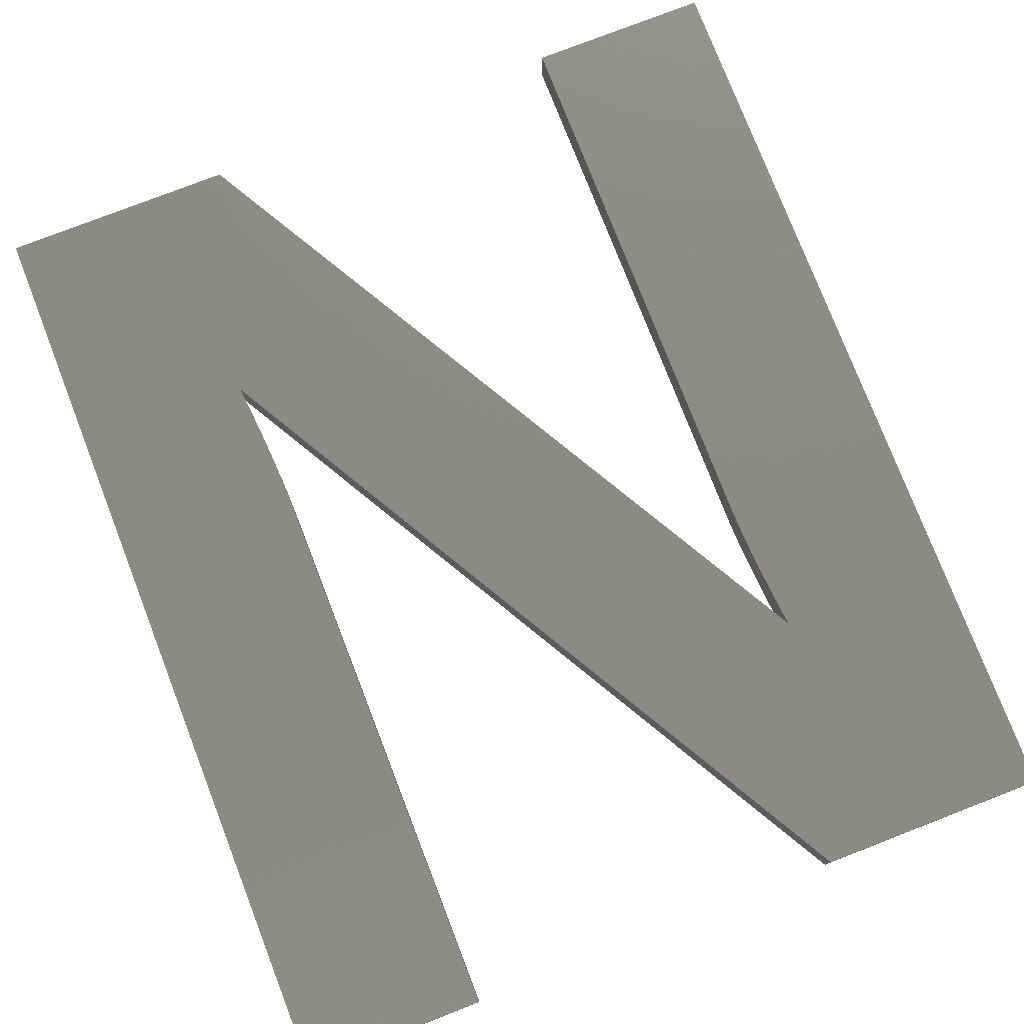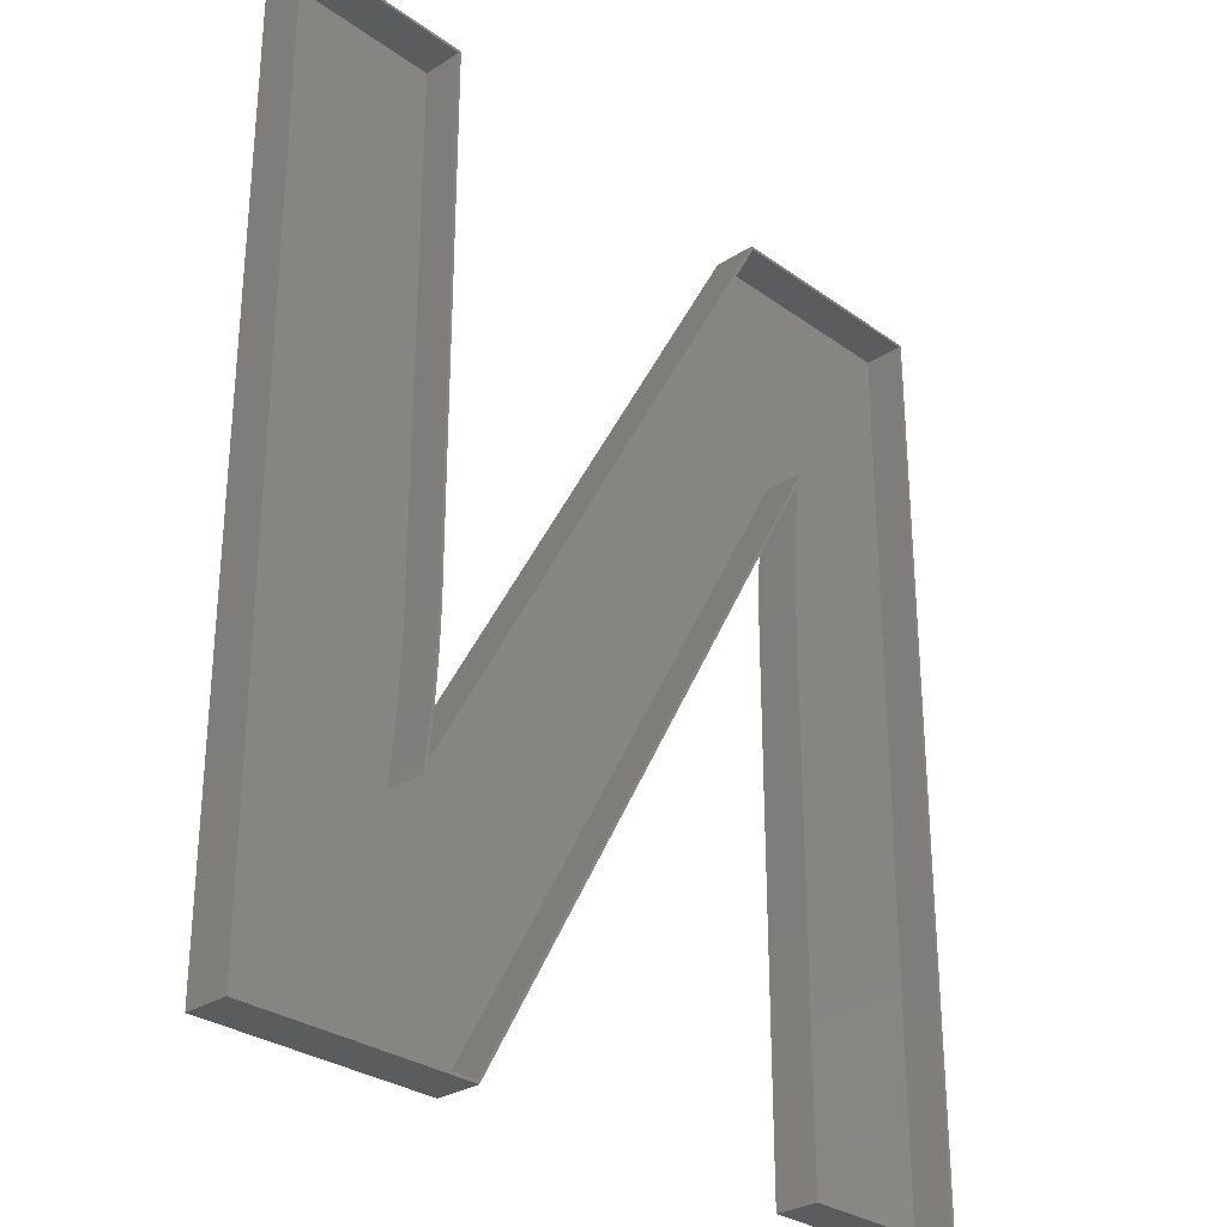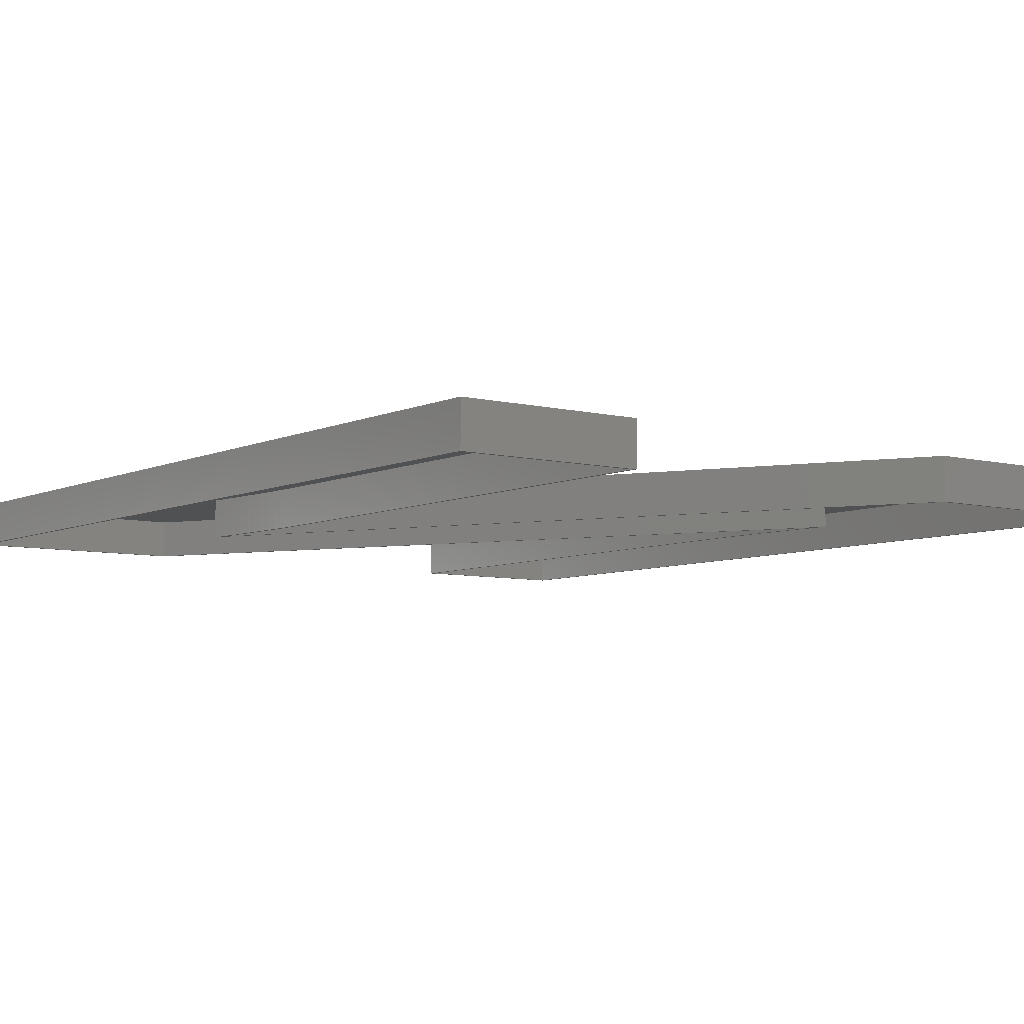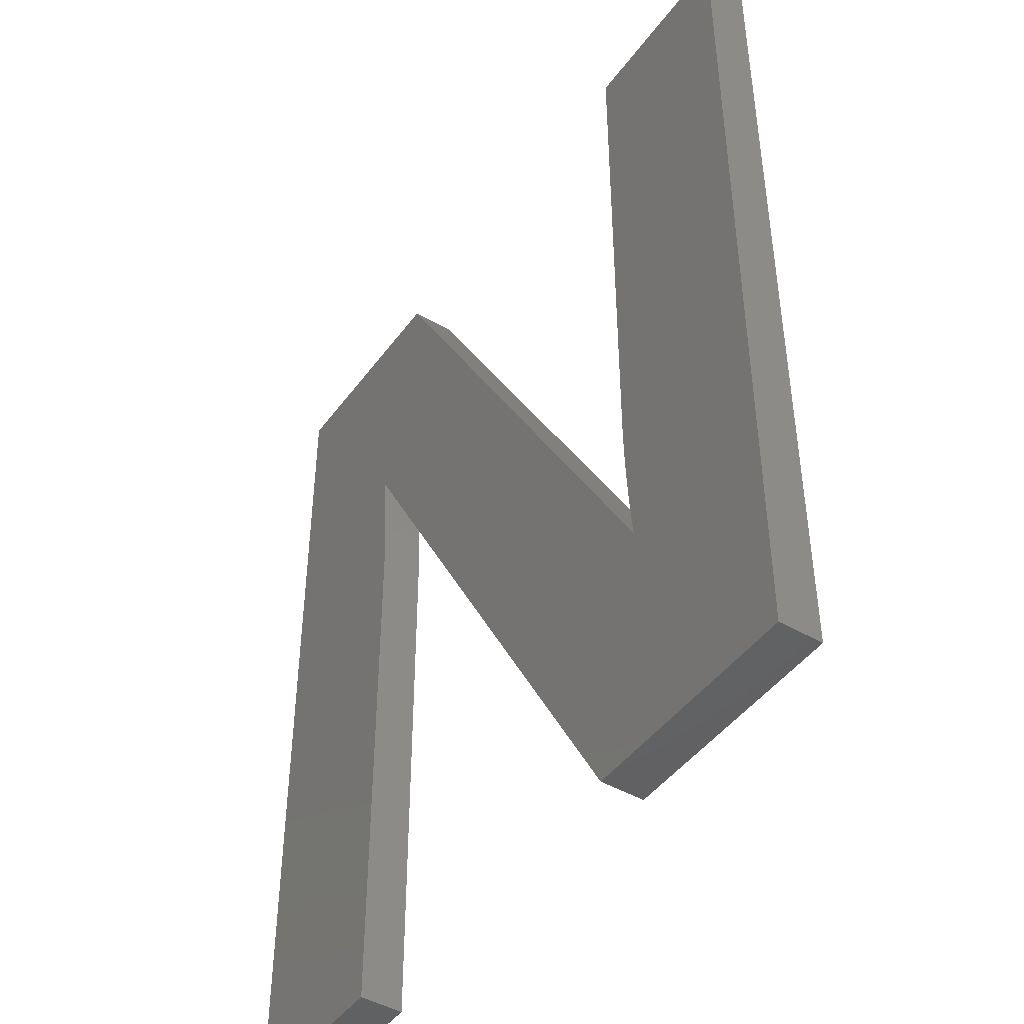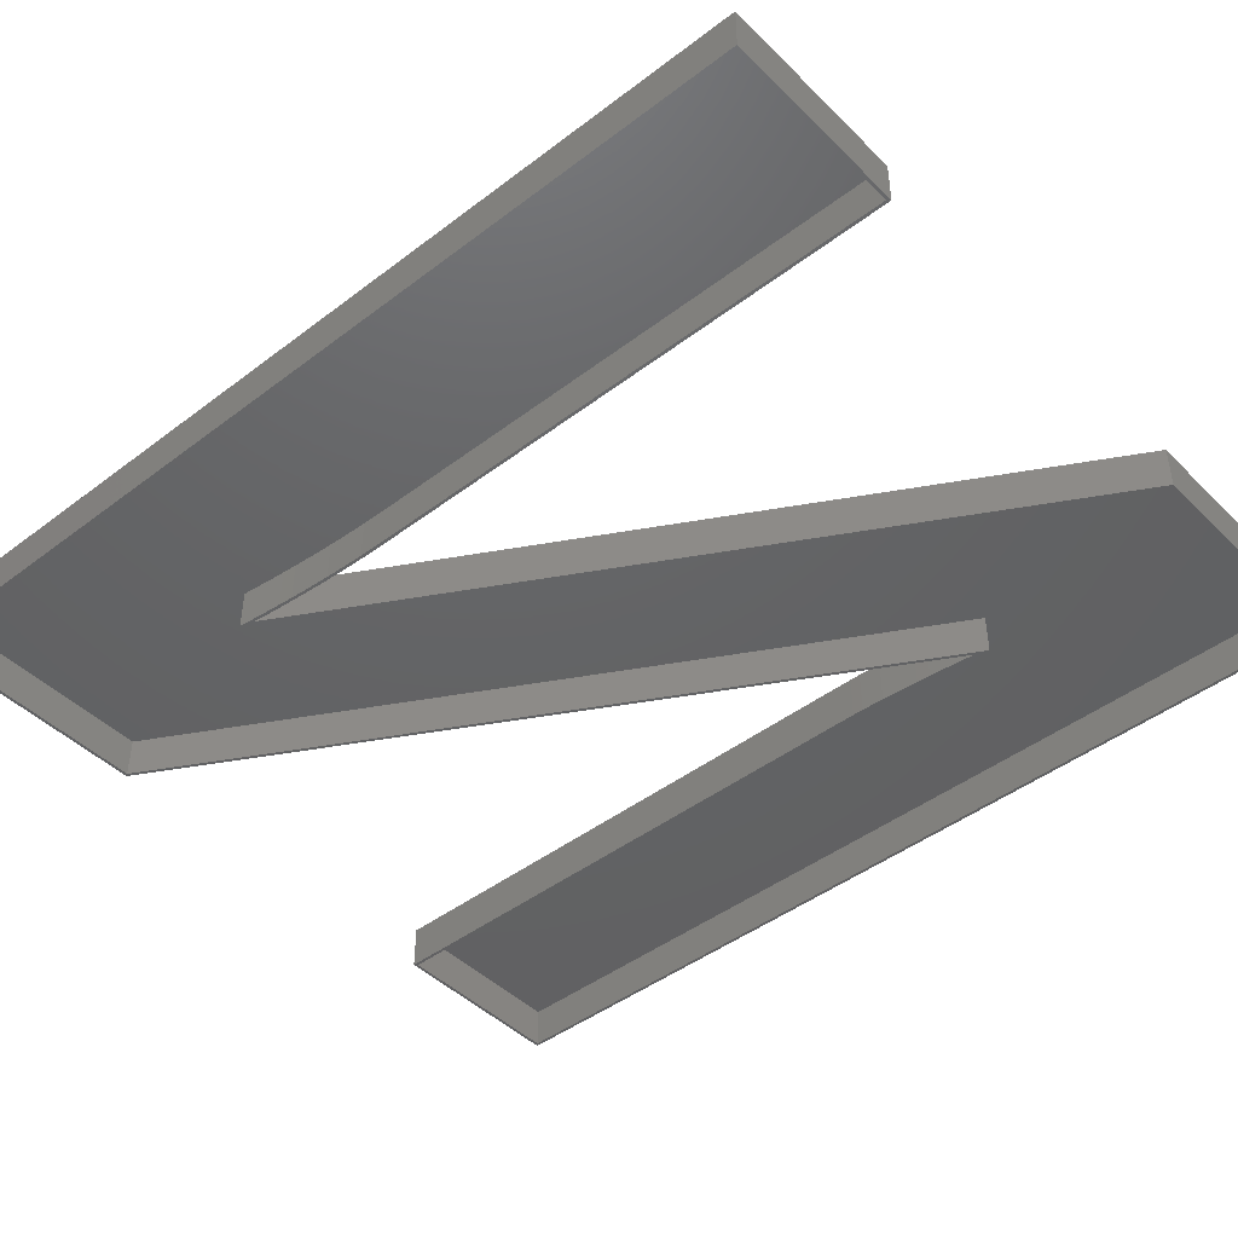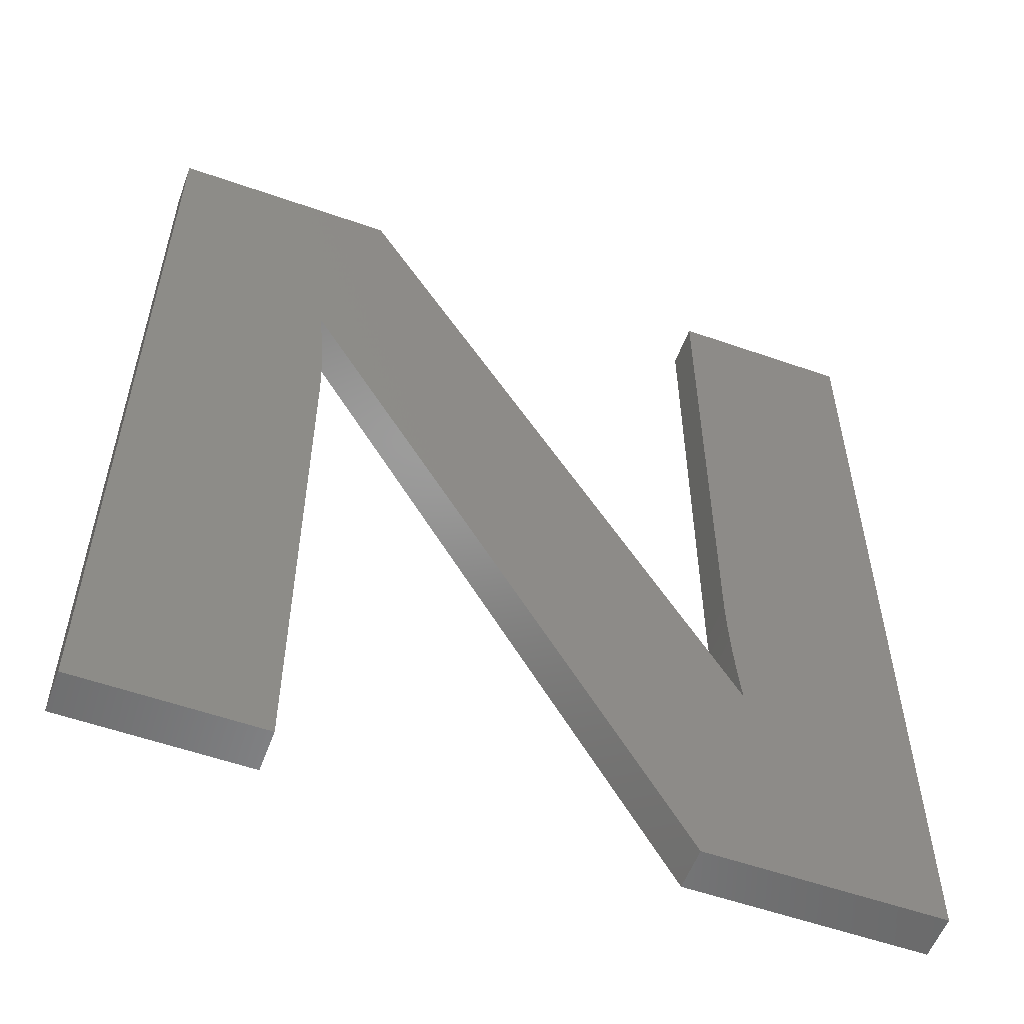
<metadata>
{"format":"stl","ext":"stl","renderer":"f3d","projection":"perspective","resolution":1024,"background":"white","views":[{"elev":77.5,"azim":158.8,"up":"+Z"},{"elev":-29.4,"azim":133.4,"up":"+Y"},{"elev":-6.6,"azim":-36.8,"up":"+Z"},{"elev":-45.2,"azim":56.1,"up":"+Y"},{"elev":-44.9,"azim":131.4,"up":"+Z"},{"elev":-56.0,"azim":-20.2,"up":"+Y"}]}
</metadata>
<code>
# stl→obj: 140 verts, 276 faces
v 19.78 -0.66 9.2
v 60.19 123.7 9.2
v 60.19 -0.66 9.2
v 19.78 210.5 9.2
v 60.18 126 9.2
v 60.13 128.4 9.2
v 60.05 130.8 9.2
v 59.94 133.4 9.2
v 59.79 136.1 9.2
v 59.62 138.9 9.2
v 59.41 141.8 9.2
v 59.17 144.9 9.2
v 58.9 148 9.2
v 58.6 151.2 9.2
v 58.27 154.6 9.2
v 57.9 158.1 9.2
v 162.6 50.27 9.2
v 200.7 -0.66 9.2
v 162.6 50.03 9.2
v 148 -0.66 9.2
v 57.86 158.4 9.2
v 71.09 210.5 9.2
v 162.2 53.66 9.2
v 161.9 57 9.2
v 161.6 60.3 9.2
v 161.3 63.55 9.2
v 161.1 66.75 9.2
v 160.9 69.91 9.2
v 160.7 73.02 9.2
v 160.6 76.08 9.2
v 160.5 79.09 9.2
v 160.4 82.06 9.2
v 160.3 84.98 9.2
v 160.3 87.84 9.2
v 200.7 210.5 9.2
v 160.3 210.5 9.2
v 159.7 87.84 10
v 201.4 -1.32 10
v 201.4 211.1 10
v 161.6 53.59 10
v 161.6 53.11 10
v 161.2 56.94 10
v 160.9 60.24 10
v 160.7 63.5 10
v 160.4 66.71 10
v 160.2 69.87 10
v 160.1 72.98 10
v 159.9 76.05 10
v 159.8 79.07 10
v 159.7 82.04 10
v 159.7 84.97 10
v 159.7 211.1 10
v 147.7 -1.32 10
v 58.85 155.3 10
v 71.47 211.1 10
v 19.12 211.1 10
v 60.85 123.7 10
v 60.84 126 10
v 60.79 128.4 10
v 60.71 130.9 10
v 60.6 133.5 10
v 60.45 136.2 10
v 60.28 139 10
v 60.07 141.9 10
v 59.83 144.9 10
v 59.56 148.1 10
v 59.26 151.3 10
v 58.92 154.7 10
v 19.12 -1.32 10
v 60.85 -1.32 10
v 60.19 123.7 0
v 60.18 126 0
v 60.13 128.4 0
v 60.05 130.8 0
v 59.94 133.4 0
v 59.79 136.1 0
v 59.62 138.9 0
v 59.41 141.8 0
v 59.17 144.9 0
v 58.9 148 0
v 58.6 151.2 0
v 58.27 154.6 0
v 57.9 158.1 0
v 57.86 158.4 0
v 148 -0.66 0
v 200.7 -0.66 0
v 200.7 210.5 0
v 160.3 210.5 0
v 160.3 87.84 0
v 160.3 84.98 0
v 160.4 82.06 0
v 160.5 79.09 0
v 160.6 76.08 0
v 160.7 73.02 0
v 160.9 69.91 0
v 161.1 66.75 0
v 161.3 63.55 0
v 161.6 60.3 0
v 161.9 57 0
v 162.2 53.66 0
v 162.6 50.27 0
v 162.6 50.03 0
v 71.09 210.5 0
v 19.78 210.5 0
v 19.78 -0.66 0
v 60.19 -0.66 0
v 60.85 123.7 0
v 60.85 -1.32 0
v 60.84 126 0
v 60.79 128.4 0
v 60.71 130.9 0
v 19.12 -1.32 0
v 60.6 133.5 0
v 60.45 136.2 0
v 60.28 139 0
v 60.07 141.9 0
v 59.83 144.9 0
v 59.56 148.1 0
v 59.26 151.3 0
v 58.92 154.7 0
v 161.6 53.59 0
v 161.6 53.11 0
v 71.47 211.1 0
v 19.12 211.1 0
v 161.2 56.94 0
v 160.9 60.24 0
v 160.7 63.5 0
v 160.4 66.71 0
v 160.2 69.87 0
v 160.1 72.98 0
v 159.9 76.05 0
v 159.8 79.07 0
v 201.4 -1.32 0
v 201.4 211.1 0
v 147.7 -1.32 0
v 58.85 155.3 0
v 159.7 82.04 0
v 159.7 84.97 0
v 159.7 87.84 0
v 159.7 211.1 0
f 1 2 3
f 4 2 1
f 2 4 5
f 5 4 6
f 6 4 7
f 7 4 8
f 8 4 9
f 9 4 10
f 10 4 11
f 11 4 12
f 12 4 13
f 13 4 14
f 14 4 15
f 15 4 16
f 17 18 19
f 20 19 18
f 21 19 20
f 19 21 22
f 21 4 22
f 16 4 21
f 23 18 17
f 24 18 23
f 25 18 24
f 26 18 25
f 27 18 26
f 28 18 27
f 29 18 28
f 30 18 29
f 31 18 30
f 32 18 31
f 33 18 32
f 34 18 33
f 18 34 35
f 35 34 36
f 37 38 39
f 38 40 41
f 38 42 40
f 38 43 42
f 38 44 43
f 38 45 44
f 38 46 45
f 38 47 46
f 38 48 47
f 38 49 48
f 38 50 49
f 38 51 50
f 37 39 52
f 38 37 51
f 41 53 38
f 54 41 55
f 41 54 53
f 54 55 56
f 56 57 58
f 56 58 59
f 56 59 60
f 56 60 61
f 56 61 62
f 56 62 63
f 56 63 64
f 56 64 65
f 56 65 66
f 56 66 67
f 56 67 68
f 56 68 54
f 57 56 69
f 57 69 70
f 71 5 72
f 5 71 2
f 72 6 73
f 6 72 5
f 73 7 74
f 7 73 6
f 74 8 75
f 8 74 7
f 75 9 76
f 9 75 8
f 76 10 77
f 10 76 9
f 77 11 78
f 11 77 10
f 78 12 79
f 12 78 11
f 79 13 80
f 13 79 12
f 80 14 81
f 14 80 13
f 81 15 82
f 15 81 14
f 82 16 83
f 16 82 15
f 83 21 84
f 21 83 16
f 20 84 21
f 84 20 85
f 86 20 18
f 20 86 85
f 86 35 87
f 35 86 18
f 88 35 36
f 35 88 87
f 34 88 36
f 88 34 89
f 33 89 34
f 89 33 90
f 32 90 33
f 90 32 91
f 31 91 32
f 91 31 92
f 30 92 31
f 92 30 93
f 29 93 30
f 93 29 94
f 28 94 29
f 94 28 95
f 27 95 28
f 95 27 96
f 26 96 27
f 96 26 97
f 25 97 26
f 97 25 98
f 24 98 25
f 98 24 99
f 23 99 24
f 99 23 100
f 17 100 23
f 100 17 101
f 19 101 17
f 101 19 102
f 102 22 103
f 22 102 19
f 104 22 4
f 22 104 103
f 1 104 4
f 104 1 105
f 106 1 3
f 1 106 105
f 106 2 71
f 2 106 3
f 106 107 108
f 107 71 109
f 72 109 71
f 109 72 110
f 73 110 72
f 110 73 111
f 107 106 71
f 108 105 106
f 105 112 104
f 112 105 108
f 74 111 73
f 111 74 113
f 75 113 74
f 113 75 114
f 76 114 75
f 114 76 115
f 77 115 76
f 115 77 116
f 78 116 77
f 116 78 117
f 79 117 78
f 117 79 118
f 80 118 79
f 118 80 119
f 81 119 80
f 119 81 120
f 82 120 81
f 121 100 122
f 101 122 100
f 102 122 101
f 103 122 102
f 122 103 123
f 104 123 103
f 104 124 123
f 124 104 112
f 100 121 99
f 125 99 121
f 99 125 98
f 126 98 125
f 98 126 97
f 127 97 126
f 97 127 96
f 128 96 127
f 96 128 95
f 129 95 128
f 95 129 94
f 130 94 129
f 94 130 93
f 131 93 130
f 92 132 91
f 132 92 131
f 93 131 92
f 133 86 134
f 135 86 133
f 86 135 85
f 136 85 135
f 120 82 136
f 83 136 82
f 84 136 83
f 136 84 85
f 87 134 86
f 88 134 87
f 137 91 132
f 91 137 90
f 138 90 137
f 90 138 89
f 89 138 139
f 89 139 88
f 88 140 134
f 140 88 139
f 57 109 58
f 109 57 107
f 58 110 59
f 110 58 109
f 59 111 60
f 111 59 110
f 60 113 61
f 113 60 111
f 61 114 62
f 114 61 113
f 62 115 63
f 115 62 114
f 63 116 64
f 116 63 115
f 64 117 65
f 117 64 116
f 65 118 66
f 118 65 117
f 66 119 67
f 119 66 118
f 67 120 68
f 120 67 119
f 68 136 54
f 136 68 120
f 135 54 136
f 54 135 53
f 135 38 53
f 38 135 133
f 38 134 39
f 134 38 133
f 134 52 39
f 52 134 140
f 139 52 140
f 52 139 37
f 138 37 139
f 37 138 51
f 137 51 138
f 51 137 50
f 132 50 137
f 50 132 49
f 131 49 132
f 49 131 48
f 130 48 131
f 48 130 47
f 129 47 130
f 47 129 46
f 128 46 129
f 46 128 45
f 127 45 128
f 45 127 44
f 126 44 127
f 44 126 43
f 125 43 126
f 43 125 42
f 121 42 125
f 42 121 40
f 122 40 121
f 40 122 41
f 41 123 55
f 123 41 122
f 123 56 55
f 56 123 124
f 112 56 124
f 56 112 69
f 112 70 69
f 70 112 108
f 70 107 57
f 107 70 108

</code>
